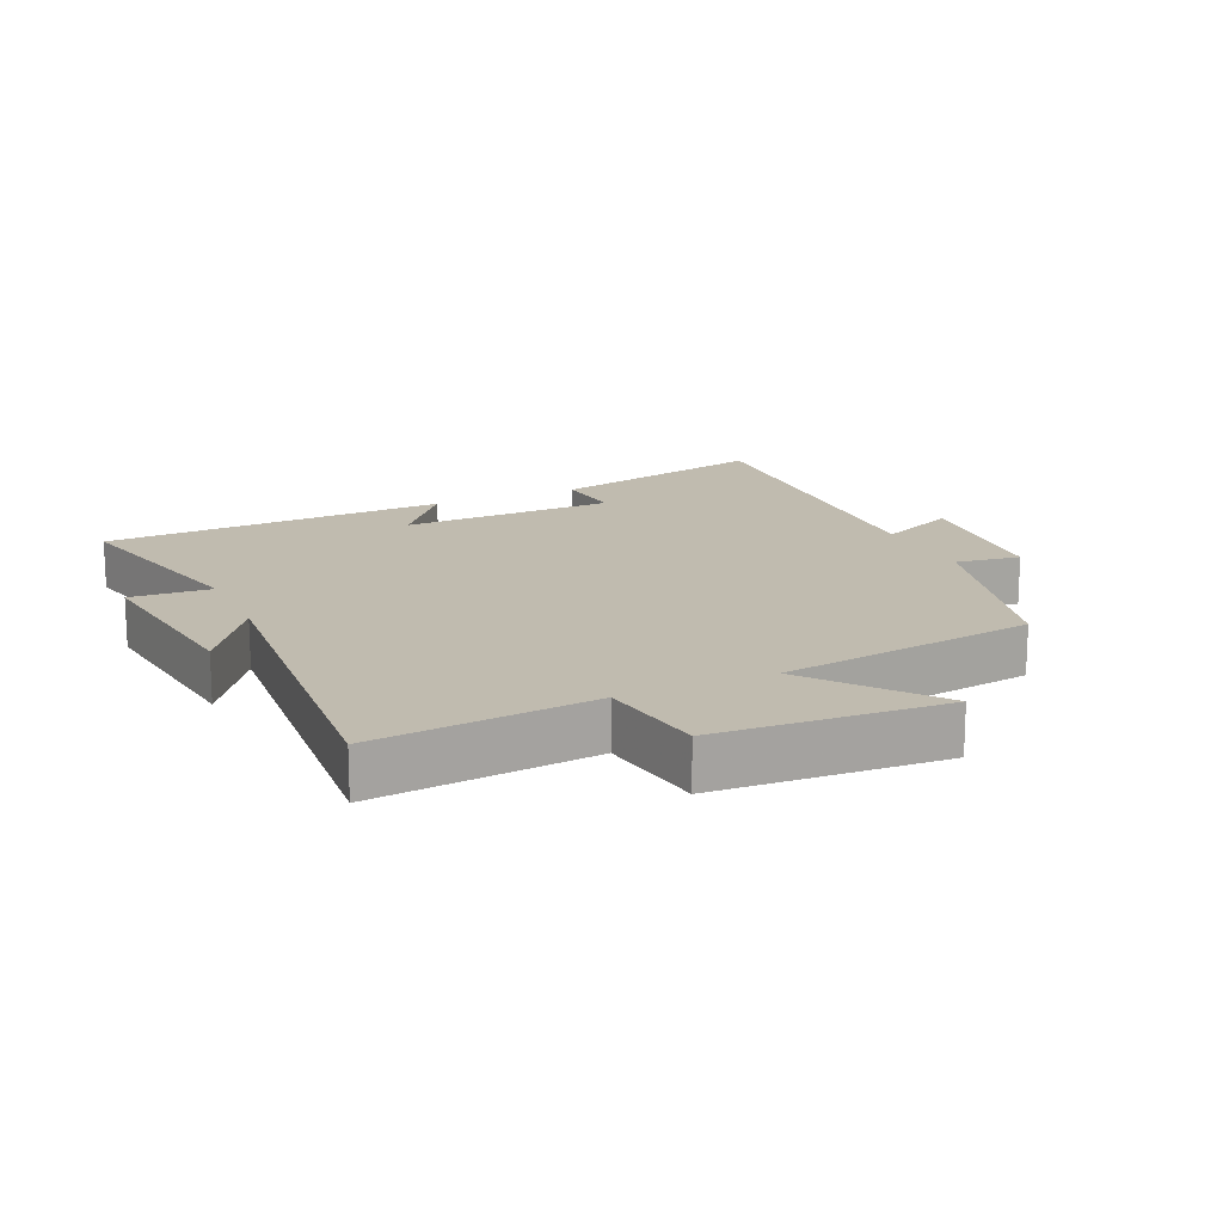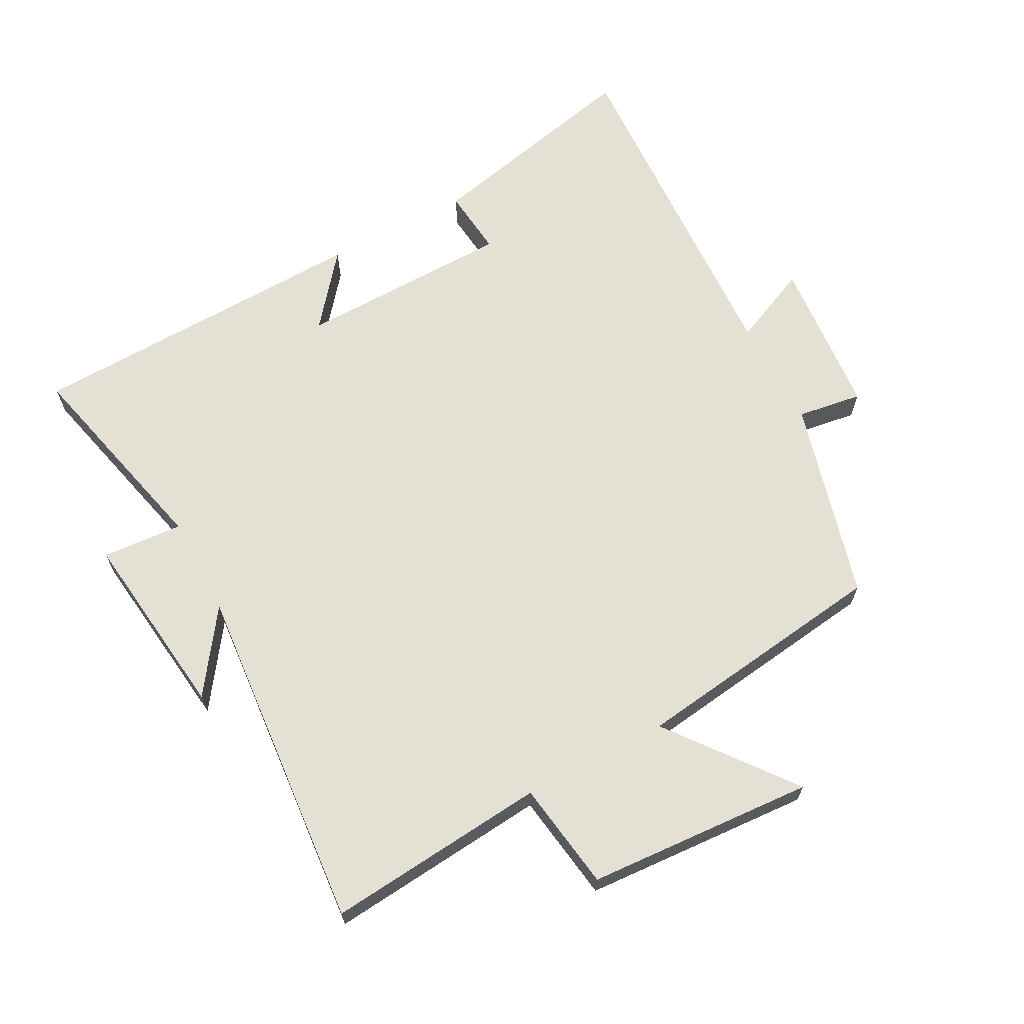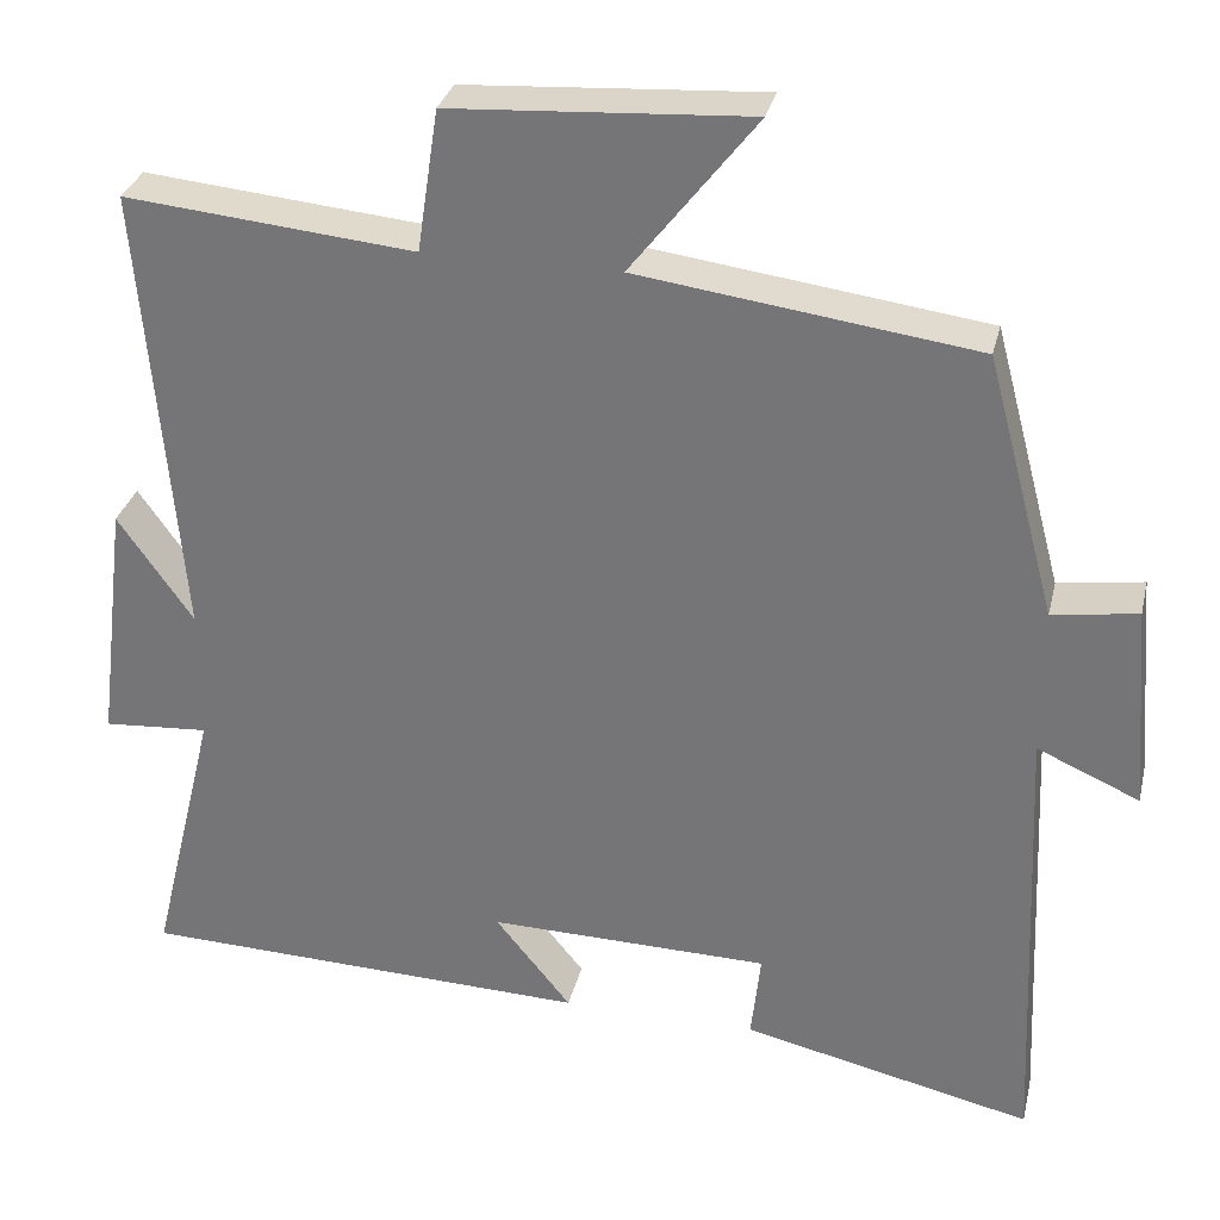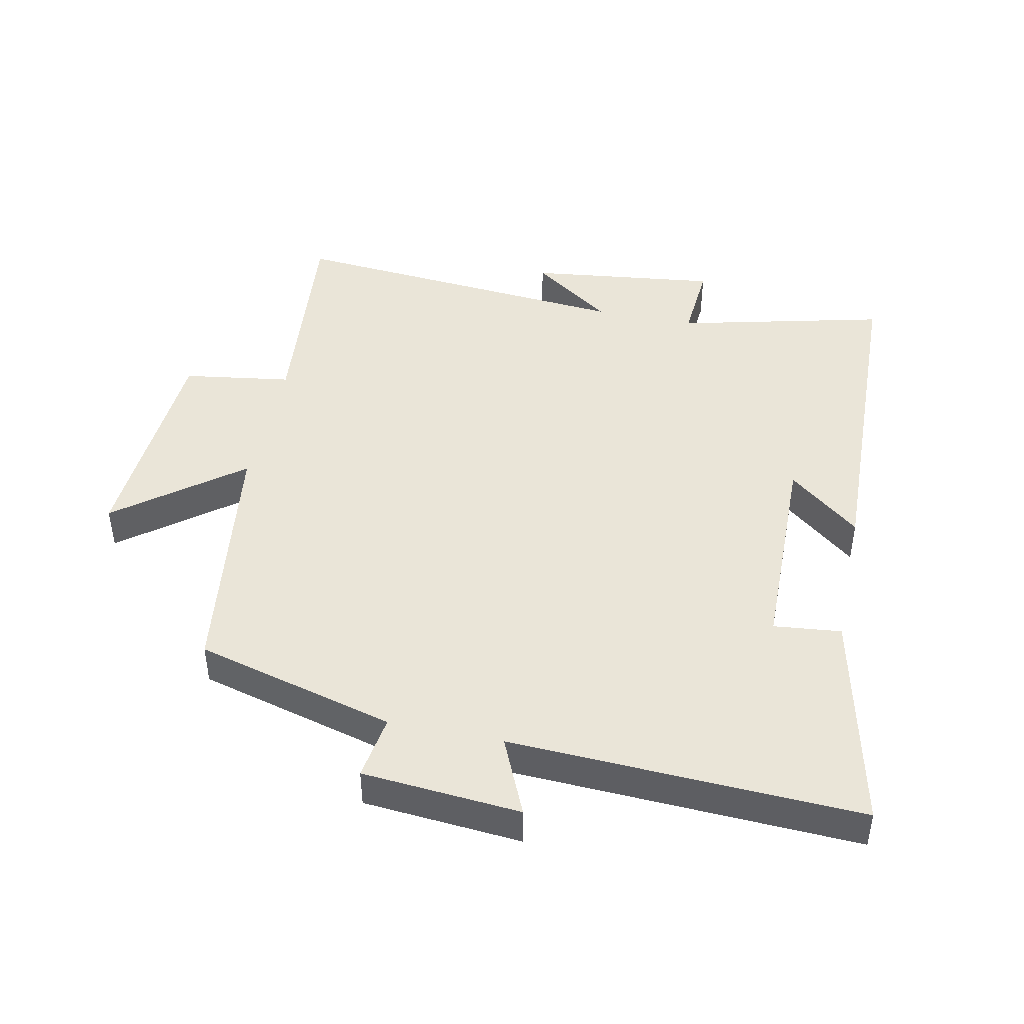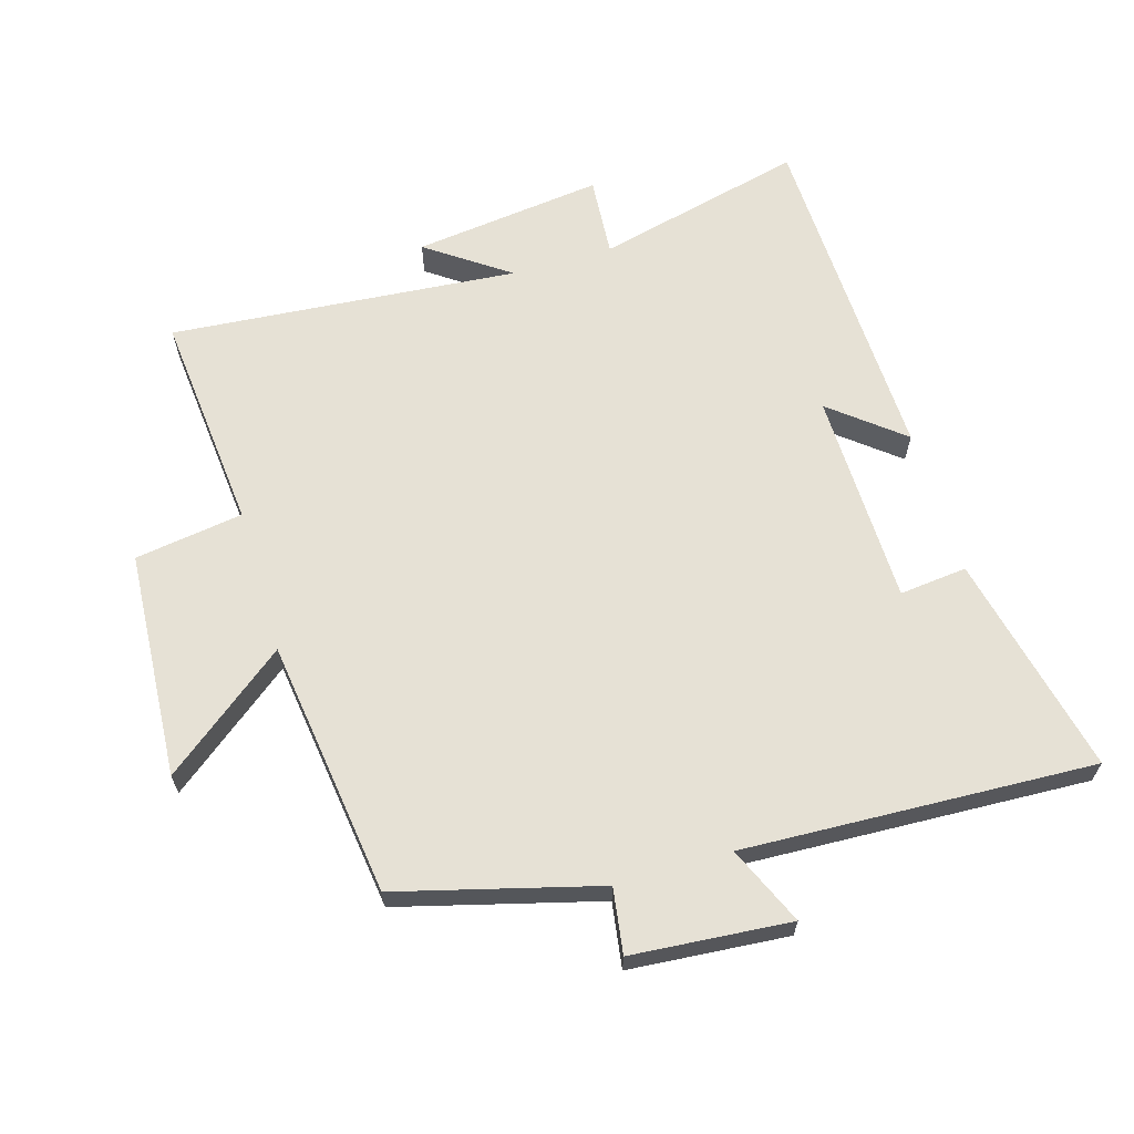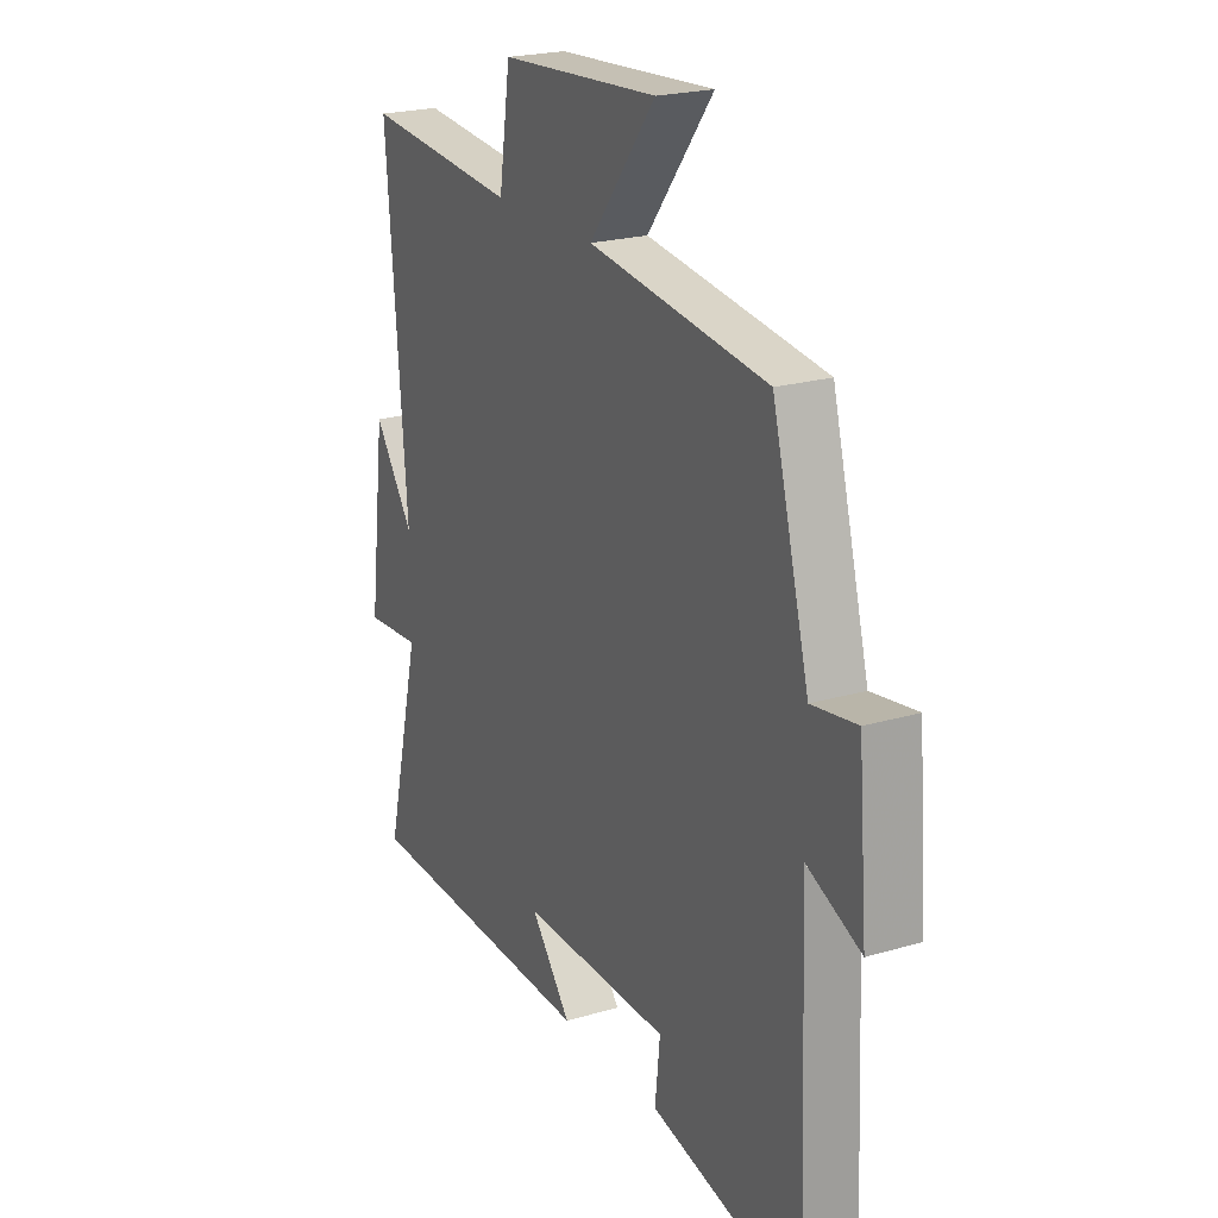
<metadata>
{"format":"obj","ext":"obj","renderer":"f3d","projection":"perspective","resolution":1024,"background":"white","views":[{"elev":16.1,"azim":-24.6,"up":"+Y"},{"elev":66.1,"azim":-28.0,"up":"+Y"},{"elev":31.1,"azim":13.1,"up":"+Z"},{"elev":44.9,"azim":101.8,"up":"+Y"},{"elev":64.3,"azim":73.5,"up":"+Y"},{"elev":21.8,"azim":62.7,"up":"+Z"}]}
</metadata>
<code>
v 0.524 0.07 -0.577
v 0.183 0.07 -0.5
v 0.194 0.07 -0.396
v -0.136 0.07 -0.39
v -0.047 0.07 -0.5
v -0.578 0.07 -0.483
v -0.5 0.07 -0.162
v -0.624 0.07 -0.171
v -0.588 0.07 0.121
v -0.5 0.07 -0.004
v -0.545 0.07 0.532
v -0.206 0.07 0.5
v -0.181 0.07 0.667
v 0.169 0.07 0.689
v 0.022 0.07 0.5
v 0.418 0.07 0.447
v 0.5 0.07 0.139
v 0.6 0.07 0.154
v 0.62 0.07 -0.09
v 0.5 0.07 -0.037
v 0.524 0 -0.577
v 0.183 0 -0.5
v 0.194 0 -0.396
v -0.136 0 -0.39
v -0.047 0 -0.5
v -0.578 0 -0.483
v -0.5 0 -0.162
v -0.624 0 -0.171
v -0.588 0 0.121
v -0.5 0 -0.004
v -0.545 0 0.532
v -0.206 0 0.5
v -0.181 0 0.667
v 0.169 0 0.689
v 0.022 0 0.5
v 0.418 0 0.447
v 0.5 0 0.139
v 0.6 0 0.154
v 0.62 0 -0.09
v 0.5 0 -0.037
f 17 18 19 20
f 15 16 17 20
f 15 20 1
f 12 13 14 15
f 12 15 1
f 10 11 12 1
f 7 8 9 10
f 4 5 6 7
f 3 4 7 10
f 1 2 3
f 1 3 10
f 40 39 38 37
f 40 37 36 35
f 21 40 35
f 35 34 33 32
f 21 35 32
f 21 32 31 30
f 30 29 28 27
f 27 26 25 24
f 30 27 24 23
f 23 22 21
f 30 23 21
f 1 21 22 2
f 2 22 23 3
f 3 23 24 4
f 4 24 25 5
f 5 25 26 6
f 6 26 27 7
f 7 27 28 8
f 8 28 29 9
f 9 29 30 10
f 10 30 31 11
f 11 31 32 12
f 12 32 33 13
f 13 33 34 14
f 14 34 35 15
f 15 35 36 16
f 16 36 37 17
f 17 37 38 18
f 18 38 39 19
f 19 39 40 20
f 20 40 21 1

</code>
